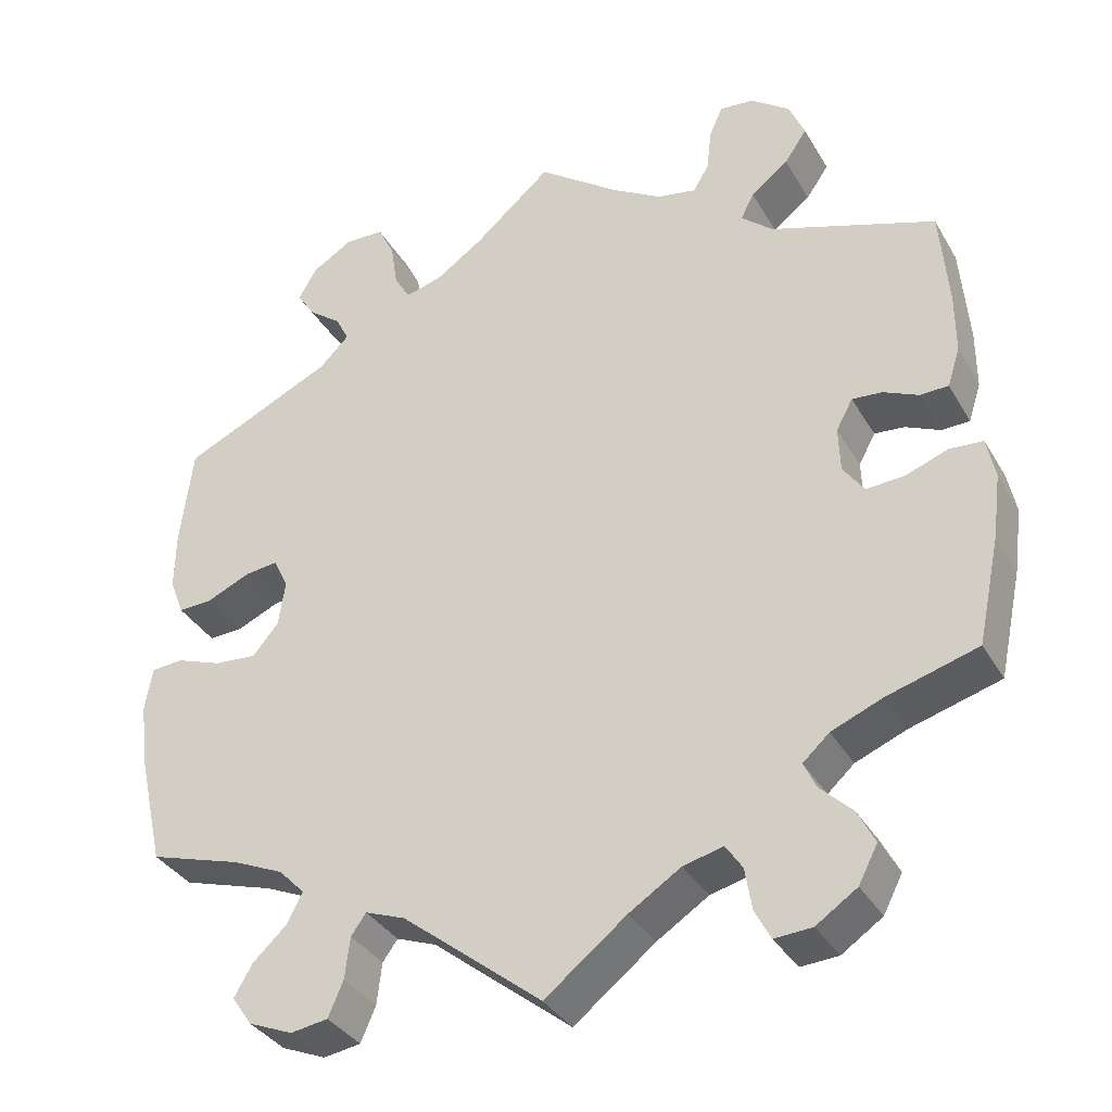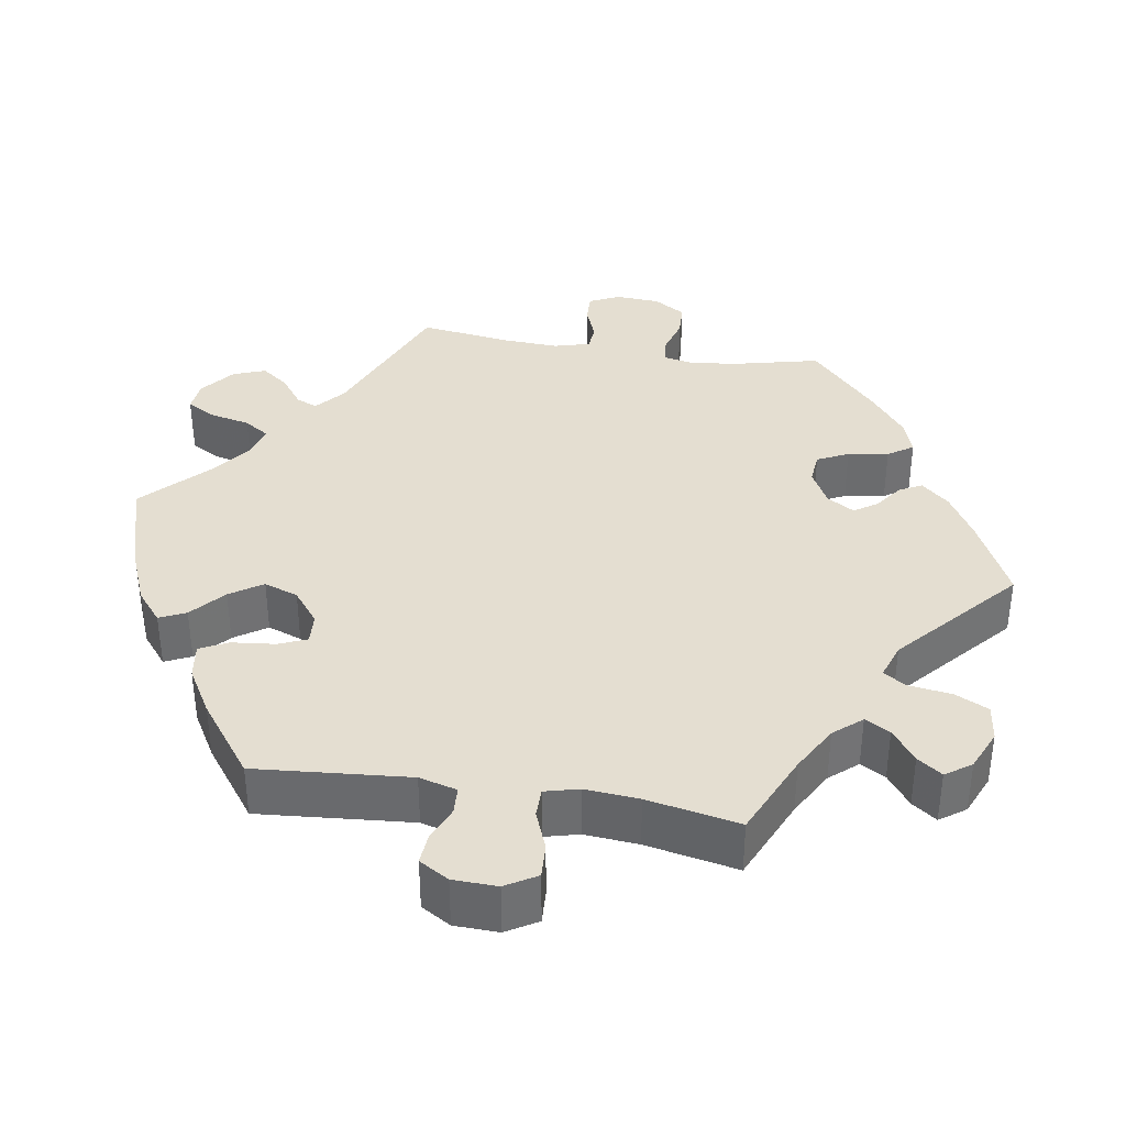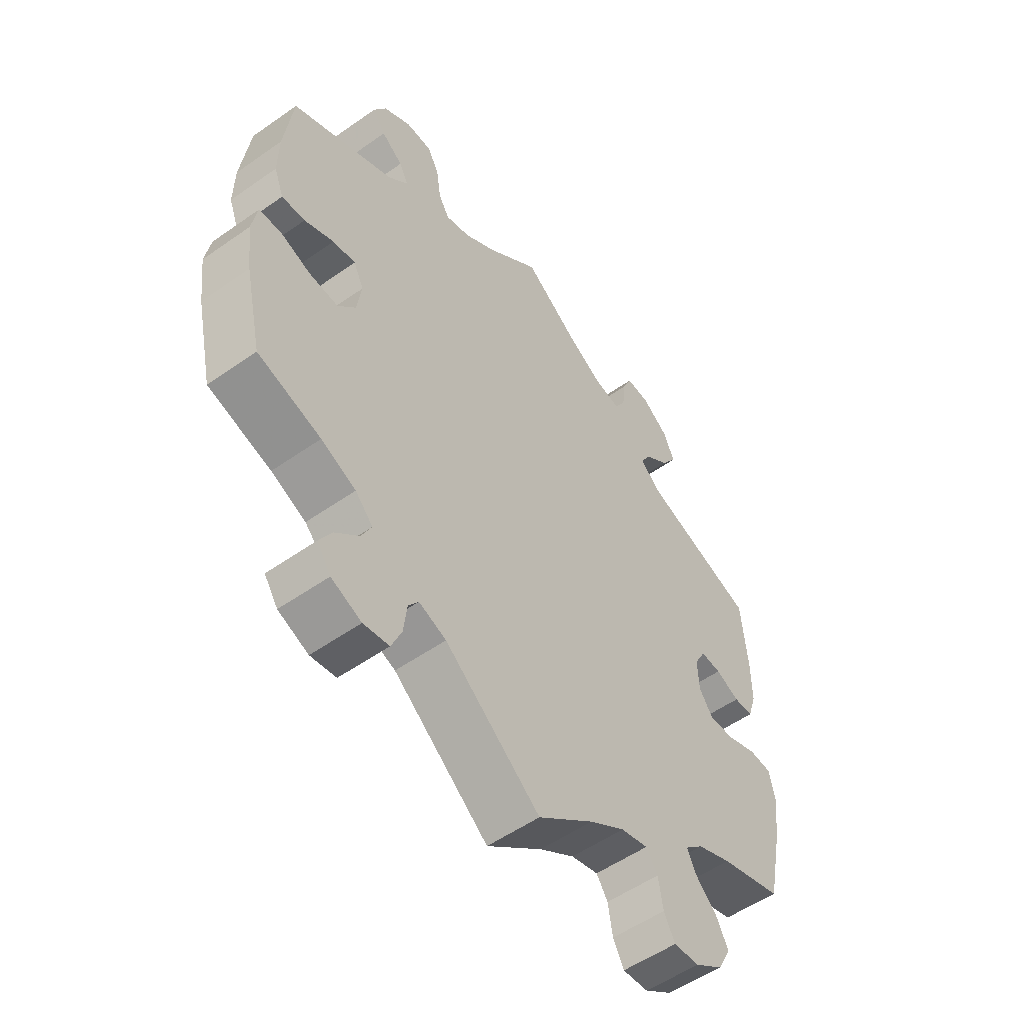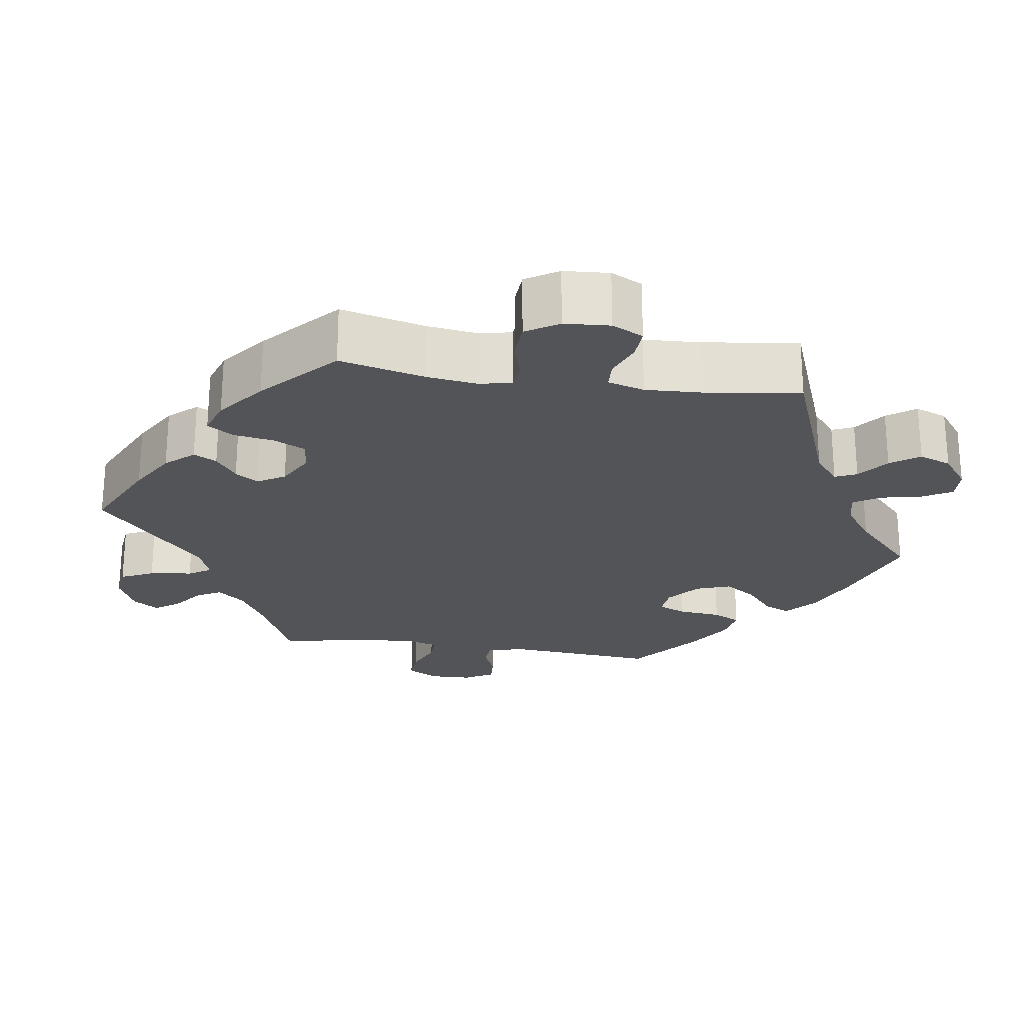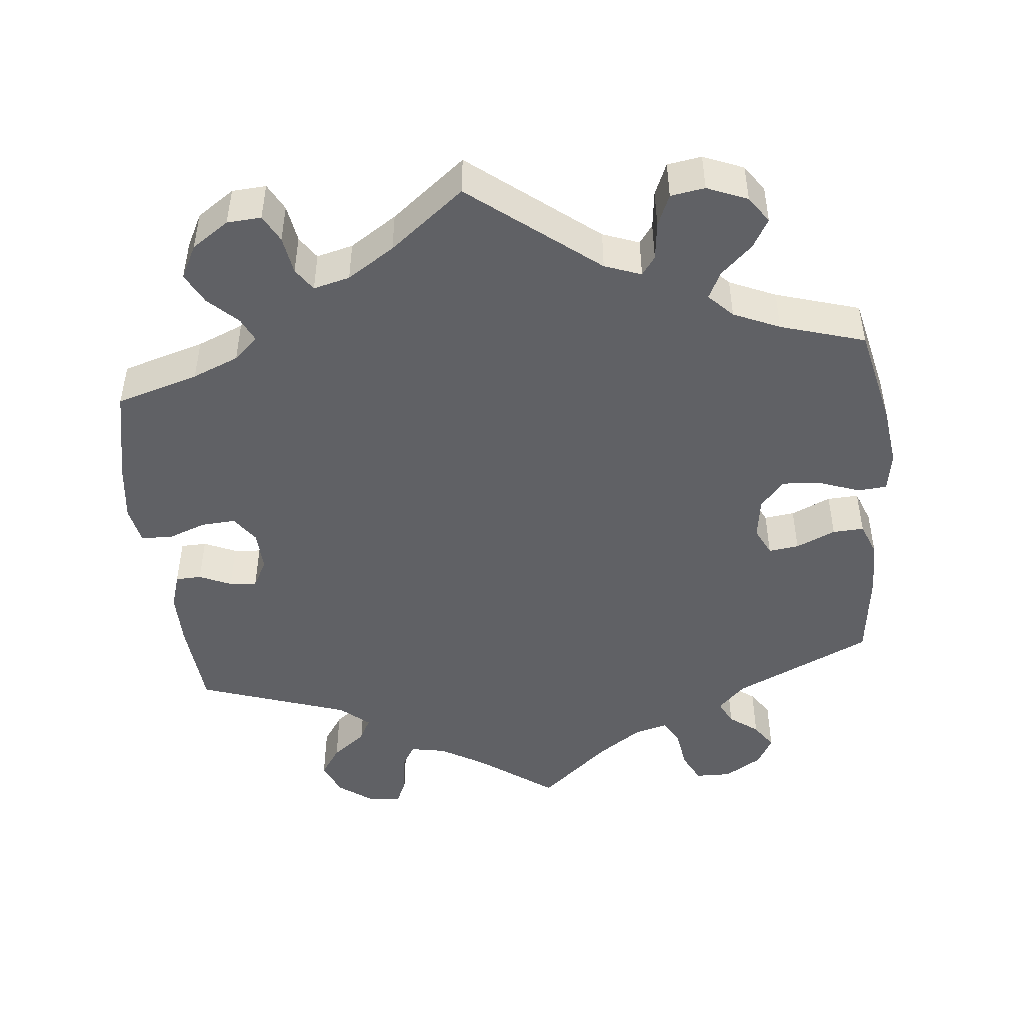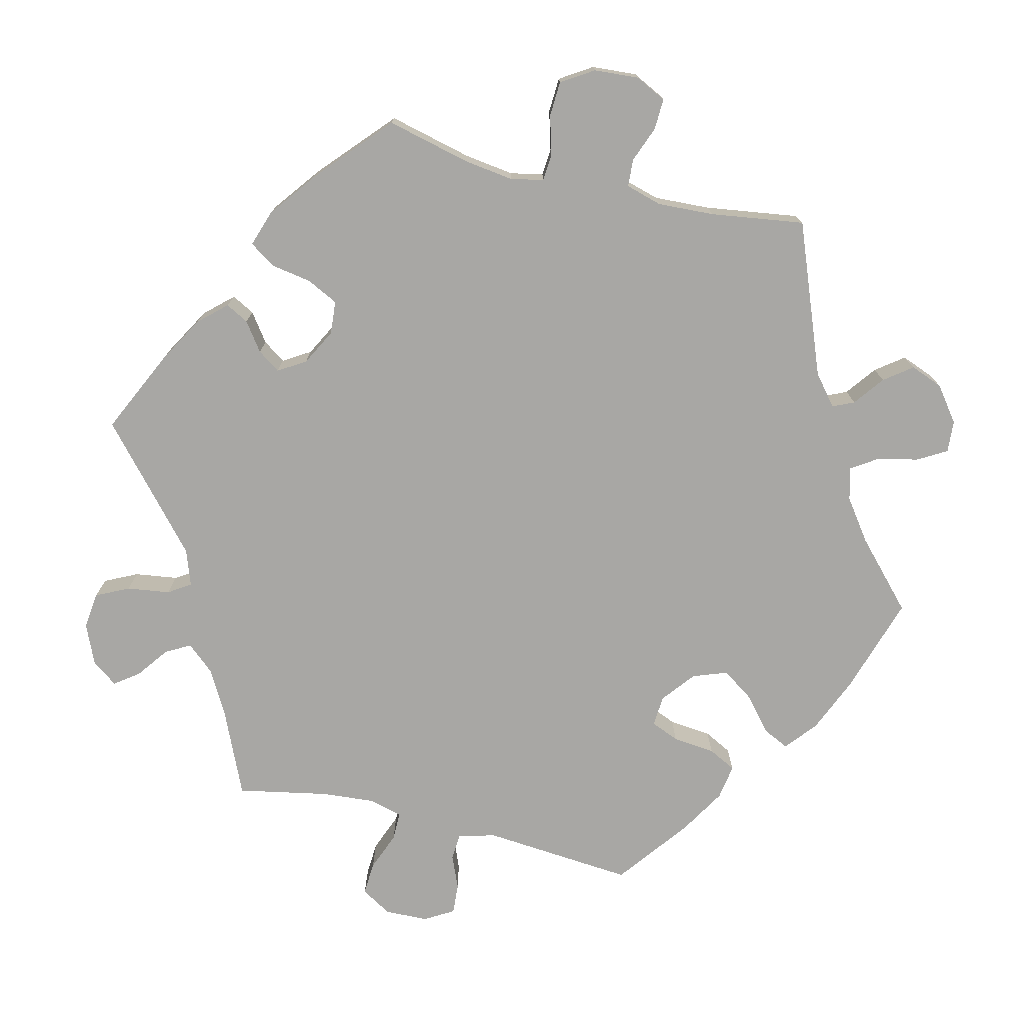
<metadata>
{"format":"obj","ext":"obj","renderer":"f3d","projection":"perspective","resolution":1024,"background":"white","views":[{"elev":-35.1,"azim":26.5,"up":"+Z"},{"elev":36.4,"azim":-20.6,"up":"+Y"},{"elev":-54.1,"azim":-53.2,"up":"+Z"},{"elev":-23.3,"azim":141.3,"up":"+Y"},{"elev":-47.2,"azim":-174.0,"up":"+Y"},{"elev":-74.6,"azim":136.4,"up":"+Y"}]}
</metadata>
<code>
v 0.392 0.07 -0.321
v 0.331 0.07 -0.346
v 0.299 0.07 -0.375
v 0.314 0.07 -0.407
v 0.352 0.07 -0.444
v 0.373 0.07 -0.485
v 0.35 0.07 -0.529
v 0.301 0.07 -0.562
v 0.256 0.07 -0.565
v 0.237 0.07 -0.529
v 0.229 0.07 -0.479
v 0.209 0.07 -0.449
v 0.161 0.07 -0.461
v 0.099 0.07 -0.501
v 0.001 0.07 -0.578
v -0.166 0.07 -0.445
v -0.214 0.07 -0.427
v -0.232 0.07 -0.452
v -0.238 0.07 -0.502
v -0.256 0.07 -0.544
v -0.301 0.07 -0.551
v -0.354 0.07 -0.529
v -0.378 0.07 -0.494
v -0.356 0.07 -0.456
v -0.315 0.07 -0.418
v -0.297 0.07 -0.382
v -0.328 0.07 -0.35
v -0.389 0.07 -0.323
v -0.5 0.07 -0.289
v -0.53 0.07 -0.156
v -0.54 0.07 -0.077
v -0.531 0.07 -0.024
v -0.493 0.07 -0.021
v -0.438 0.07 -0.041
v -0.387 0.07 -0.045
v -0.356 0.07 -0.008
v -0.348 0.07 0.047
v -0.366 0.07 0.084
v -0.406 0.07 0.079
v -0.458 0.07 0.056
v -0.499 0.07 0.054
v -0.516 0.07 0.098
v -0.515 0.07 0.169
v -0.5 0.07 0.289
v -0.318 0.07 0.374
v -0.282 0.07 0.41
v -0.298 0.07 0.442
v -0.336 0.07 0.471
v -0.359 0.07 0.505
v -0.337 0.07 0.544
v -0.288 0.07 0.574
v -0.241 0.07 0.573
v -0.221 0.07 0.533
v -0.213 0.07 0.479
v -0.194 0.07 0.446
v -0.15 0.07 0.458
v -0.092 0.07 0.498
v 0 0.07 0.578
v 0.098 0.07 0.506
v 0.158 0.07 0.47
v 0.205 0.07 0.461
v 0.224 0.07 0.493
v 0.23 0.07 0.545
v 0.246 0.07 0.581
v 0.287 0.07 0.577
v 0.334 0.07 0.542
v 0.353 0.07 0.497
v 0.326 0.07 0.457
v 0.281 0.07 0.422
v 0.265 0.07 0.391
v 0.303 0.07 0.358
v 0.501 0.07 0.29
v 0.511 0.07 0.169
v 0.511 0.07 0.098
v 0.496 0.07 0.051
v 0.462 0.07 0.05
v 0.42 0.07 0.069
v 0.384 0.07 0.072
v 0.364 0.07 0.035
v 0.366 0.07 -0.019
v 0.391 0.07 -0.055
v 0.437 0.07 -0.052
v 0.488 0.07 -0.033
v 0.528 0.07 -0.036
v 0.538 0.07 -0.085
v 0.528 0.07 -0.162
v 0.501 0.07 -0.289
v 0.392 0 -0.321
v 0.331 0 -0.346
v 0.299 0 -0.375
v 0.314 0 -0.407
v 0.352 0 -0.444
v 0.373 0 -0.485
v 0.35 0 -0.529
v 0.301 0 -0.562
v 0.256 0 -0.565
v 0.237 0 -0.529
v 0.229 0 -0.479
v 0.209 0 -0.449
v 0.161 0 -0.461
v 0.099 0 -0.501
v 0.001 0 -0.578
v -0.166 0 -0.445
v -0.214 0 -0.427
v -0.232 0 -0.452
v -0.238 0 -0.502
v -0.256 0 -0.544
v -0.301 0 -0.551
v -0.354 0 -0.529
v -0.378 0 -0.494
v -0.356 0 -0.456
v -0.315 0 -0.418
v -0.297 0 -0.382
v -0.328 0 -0.35
v -0.389 0 -0.323
v -0.5 0 -0.289
v -0.53 0 -0.156
v -0.54 0 -0.077
v -0.531 0 -0.024
v -0.493 0 -0.021
v -0.438 0 -0.041
v -0.387 0 -0.045
v -0.356 0 -0.008
v -0.348 0 0.047
v -0.366 0 0.084
v -0.406 0 0.079
v -0.458 0 0.056
v -0.499 0 0.054
v -0.516 0 0.098
v -0.515 0 0.169
v -0.5 0 0.289
v -0.318 0 0.374
v -0.282 0 0.41
v -0.298 0 0.442
v -0.336 0 0.471
v -0.359 0 0.505
v -0.337 0 0.544
v -0.288 0 0.574
v -0.241 0 0.573
v -0.221 0 0.533
v -0.213 0 0.479
v -0.194 0 0.446
v -0.15 0 0.458
v -0.092 0 0.498
v 0 0 0.578
v 0.098 0 0.506
v 0.158 0 0.47
v 0.205 0 0.461
v 0.224 0 0.493
v 0.23 0 0.545
v 0.246 0 0.581
v 0.287 0 0.577
v 0.334 0 0.542
v 0.353 0 0.497
v 0.326 0 0.457
v 0.281 0 0.422
v 0.265 0 0.391
v 0.303 0 0.358
v 0.501 0 0.29
v 0.511 0 0.169
v 0.511 0 0.098
v 0.496 0 0.051
v 0.462 0 0.05
v 0.42 0 0.069
v 0.384 0 0.072
v 0.364 0 0.035
v 0.366 0 -0.019
v 0.391 0 -0.055
v 0.437 0 -0.052
v 0.488 0 -0.033
v 0.528 0 -0.036
v 0.538 0 -0.085
v 0.528 0 -0.162
v 0.501 0 -0.289
f 86 87 1
f 85 86 1 2
f 82 83 84 85
f 81 82 85 2
f 80 81 2 3
f 79 80 3
f 74 75 76 77
f 74 77 78
f 71 72 73 74
f 70 71 74 78
f 66 67 68 69
f 66 69 70
f 65 66 70
f 62 63 64 65
f 61 62 65 70
f 60 61 70 78
f 57 58 59
f 56 57 59 60
f 55 56 60 78
f 51 52 53 54
f 51 54 55
f 50 51 55
f 47 48 49 50
f 46 47 50 55
f 45 46 55 78
f 39 40 41 42
f 38 39 42 43
f 31 32 33 34
f 31 34 35
f 28 29 30 31
f 27 28 31 35
f 26 27 35 36
f 22 23 24 25
f 22 25 26
f 21 22 26
f 18 19 20 21
f 18 21 26
f 17 18 26 36
f 14 15 16
f 13 14 16 17
f 12 13 17 36
f 8 9 10 11
f 8 11 12
f 7 8 12
f 4 5 6 7
f 3 4 7 12
f 79 3 12 36
f 38 43 44 45
f 37 38 45 78
f 36 37 78 79
f 88 174 173
f 89 88 173 172
f 172 171 170 169
f 89 172 169 168
f 90 89 168 167
f 90 167 166
f 164 163 162 161
f 165 164 161
f 161 160 159 158
f 165 161 158 157
f 156 155 154 153
f 157 156 153
f 157 153 152
f 152 151 150 149
f 157 152 149 148
f 165 157 148 147
f 146 145 144
f 147 146 144 143
f 165 147 143 142
f 141 140 139 138
f 142 141 138
f 142 138 137
f 137 136 135 134
f 142 137 134 133
f 165 142 133 132
f 129 128 127 126
f 130 129 126 125
f 121 120 119 118
f 122 121 118
f 118 117 116 115
f 122 118 115 114
f 123 122 114 113
f 112 111 110 109
f 113 112 109
f 113 109 108
f 108 107 106 105
f 113 108 105
f 123 113 105 104
f 103 102 101
f 104 103 101 100
f 123 104 100 99
f 98 97 96 95
f 99 98 95
f 99 95 94
f 94 93 92 91
f 99 94 91 90
f 123 99 90 166
f 132 131 130 125
f 165 132 125 124
f 166 165 124 123
f 1 88 89 2
f 2 89 90 3
f 3 90 91 4
f 4 91 92 5
f 5 92 93 6
f 6 93 94 7
f 7 94 95 8
f 8 95 96 9
f 9 96 97 10
f 10 97 98 11
f 11 98 99 12
f 12 99 100 13
f 13 100 101 14
f 14 101 102 15
f 15 102 103 16
f 16 103 104 17
f 17 104 105 18
f 18 105 106 19
f 19 106 107 20
f 20 107 108 21
f 21 108 109 22
f 22 109 110 23
f 23 110 111 24
f 24 111 112 25
f 25 112 113 26
f 26 113 114 27
f 27 114 115 28
f 28 115 116 29
f 29 116 117 30
f 30 117 118 31
f 31 118 119 32
f 32 119 120 33
f 33 120 121 34
f 34 121 122 35
f 35 122 123 36
f 36 123 124 37
f 37 124 125 38
f 38 125 126 39
f 39 126 127 40
f 40 127 128 41
f 41 128 129 42
f 42 129 130 43
f 43 130 131 44
f 44 131 132 45
f 45 132 133 46
f 46 133 134 47
f 47 134 135 48
f 48 135 136 49
f 49 136 137 50
f 50 137 138 51
f 51 138 139 52
f 52 139 140 53
f 53 140 141 54
f 54 141 142 55
f 55 142 143 56
f 56 143 144 57
f 57 144 145 58
f 58 145 146 59
f 59 146 147 60
f 60 147 148 61
f 61 148 149 62
f 62 149 150 63
f 63 150 151 64
f 64 151 152 65
f 65 152 153 66
f 66 153 154 67
f 67 154 155 68
f 68 155 156 69
f 69 156 157 70
f 70 157 158 71
f 71 158 159 72
f 72 159 160 73
f 73 160 161 74
f 74 161 162 75
f 75 162 163 76
f 76 163 164 77
f 77 164 165 78
f 78 165 166 79
f 79 166 167 80
f 80 167 168 81
f 81 168 169 82
f 82 169 170 83
f 83 170 171 84
f 84 171 172 85
f 85 172 173 86
f 86 173 174 87
f 87 174 88 1

</code>
